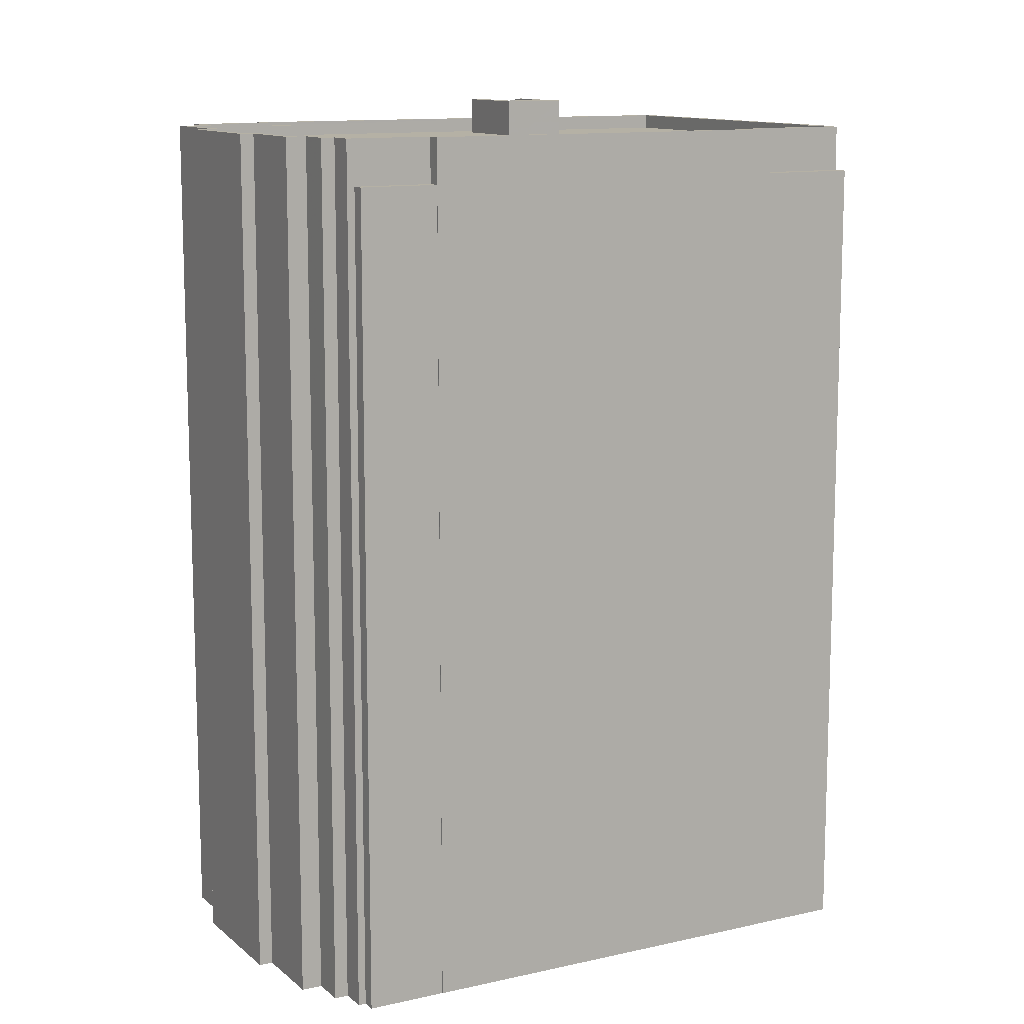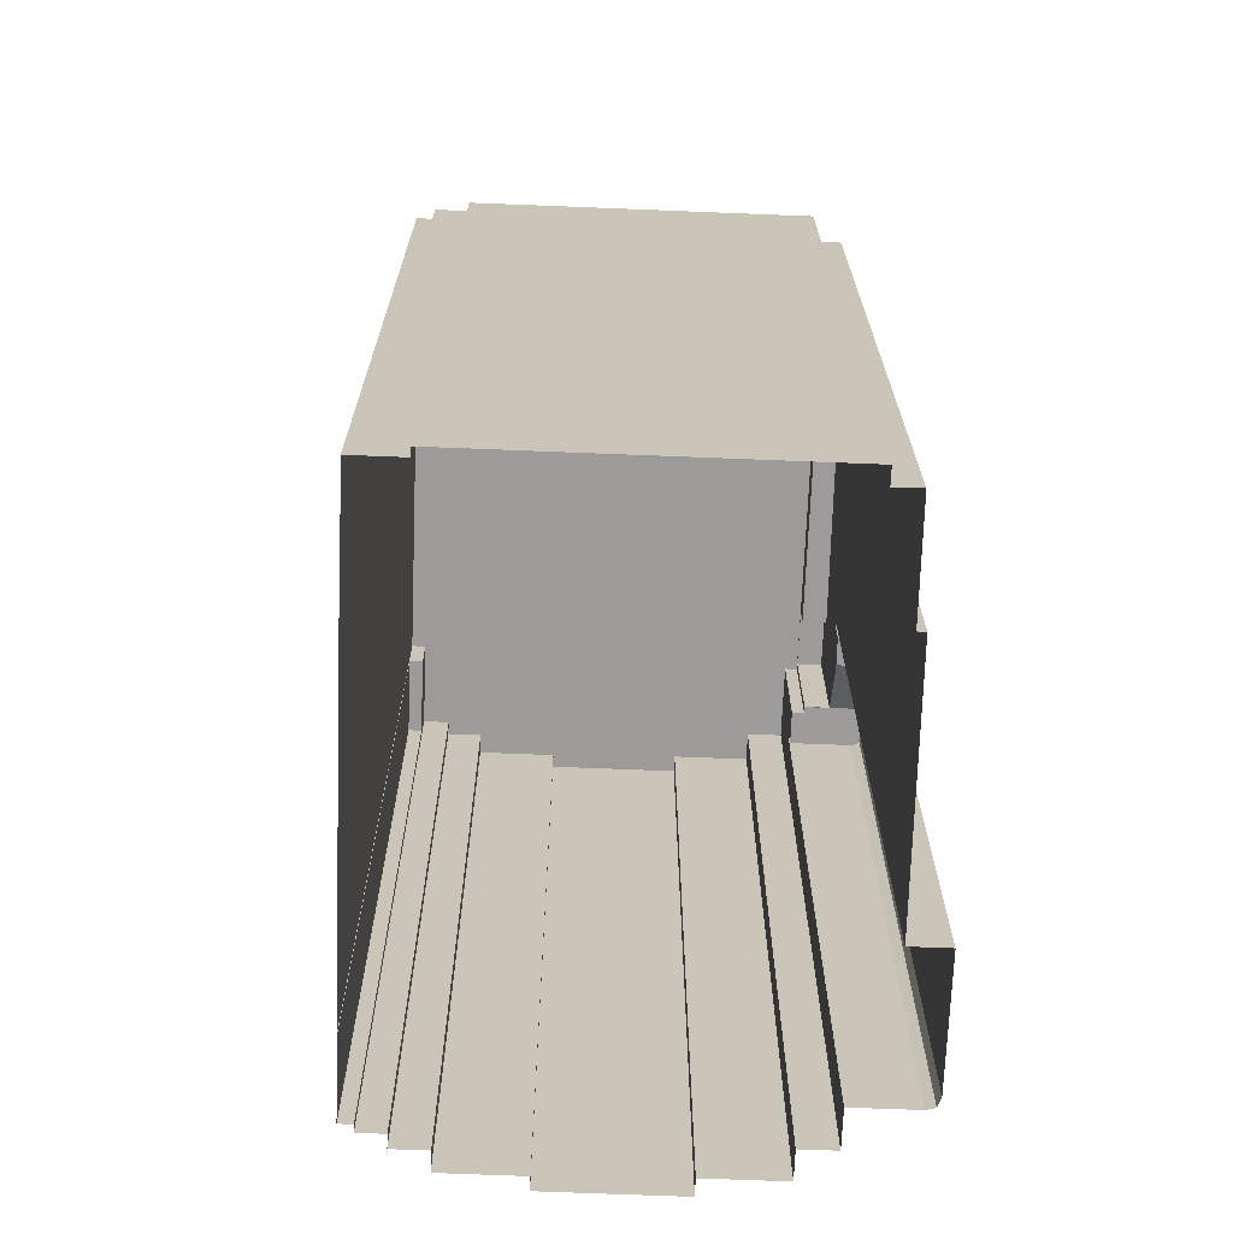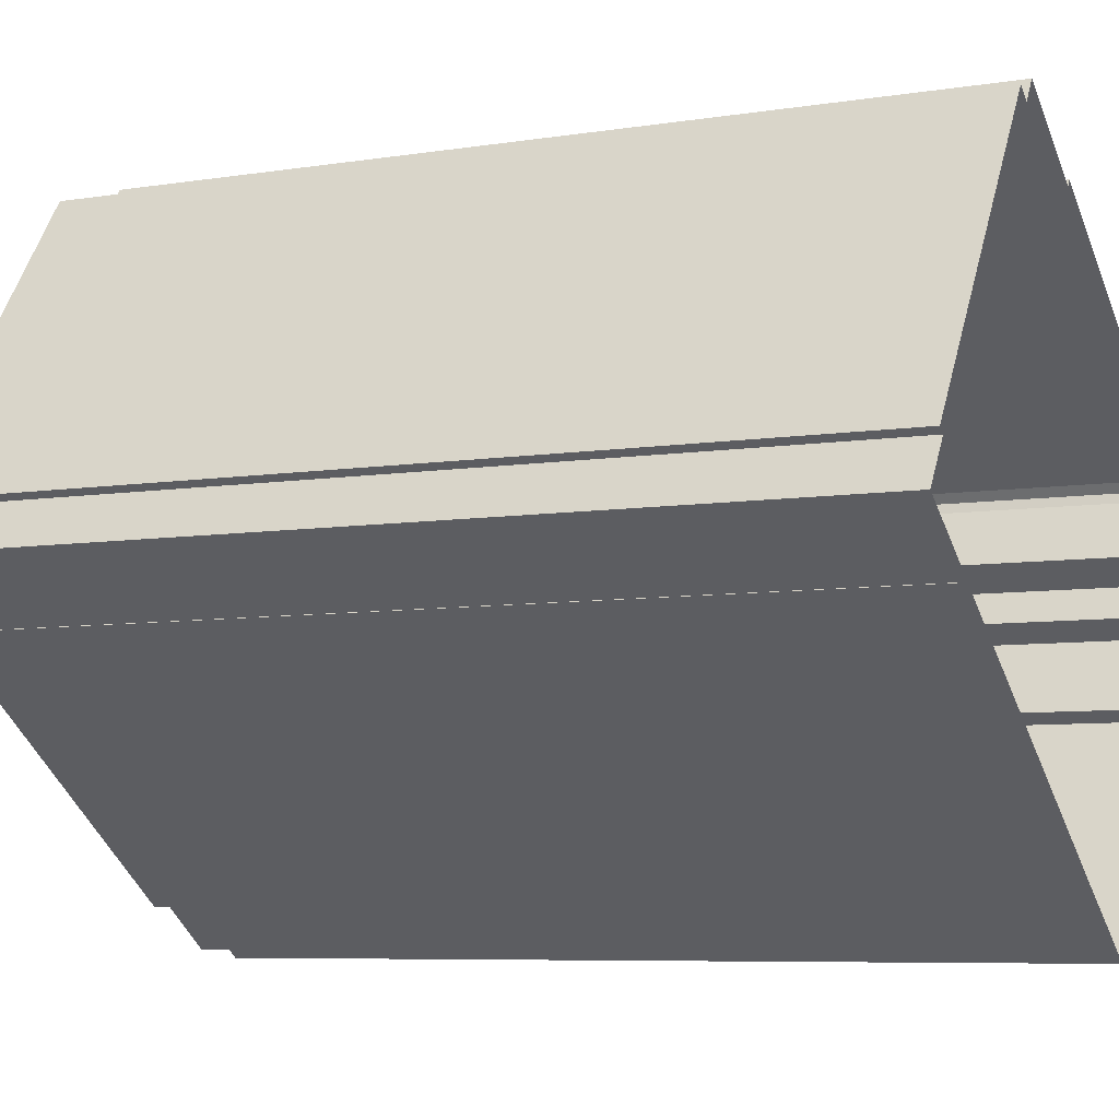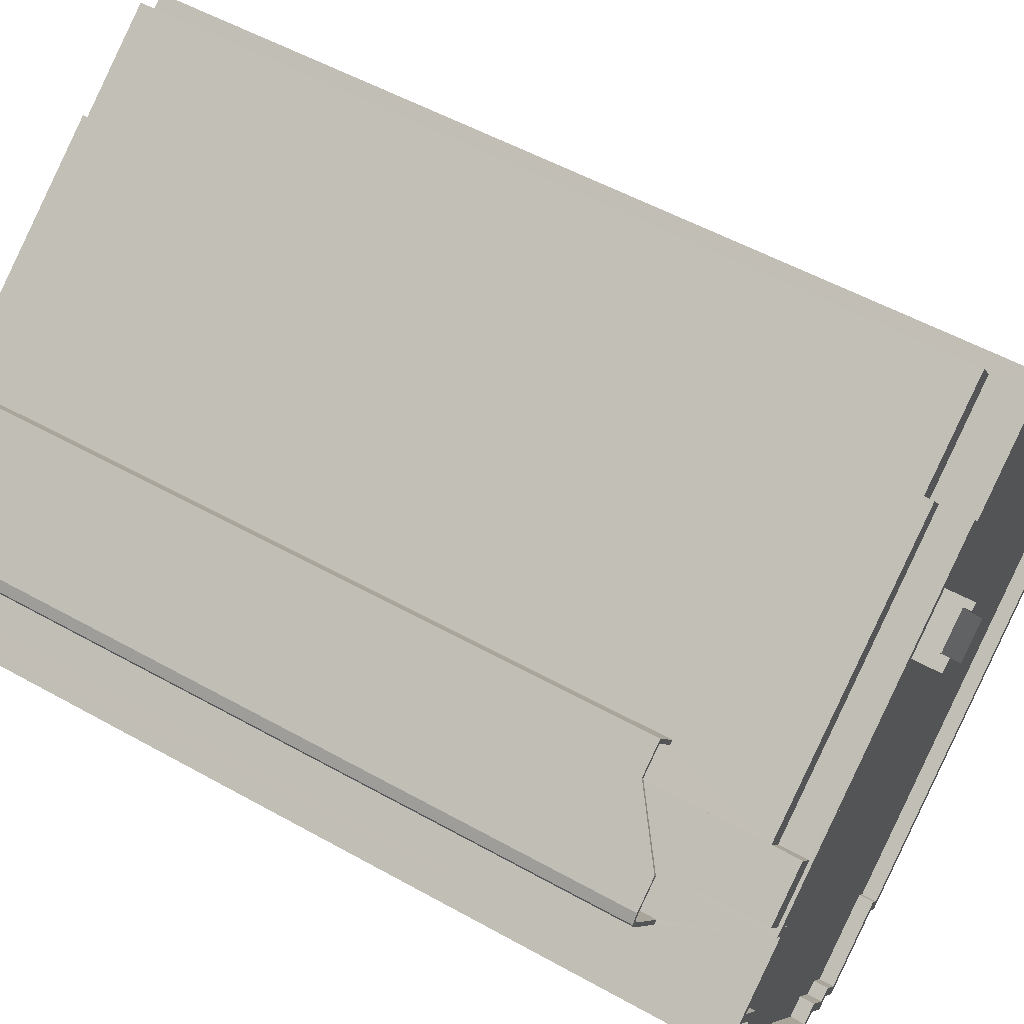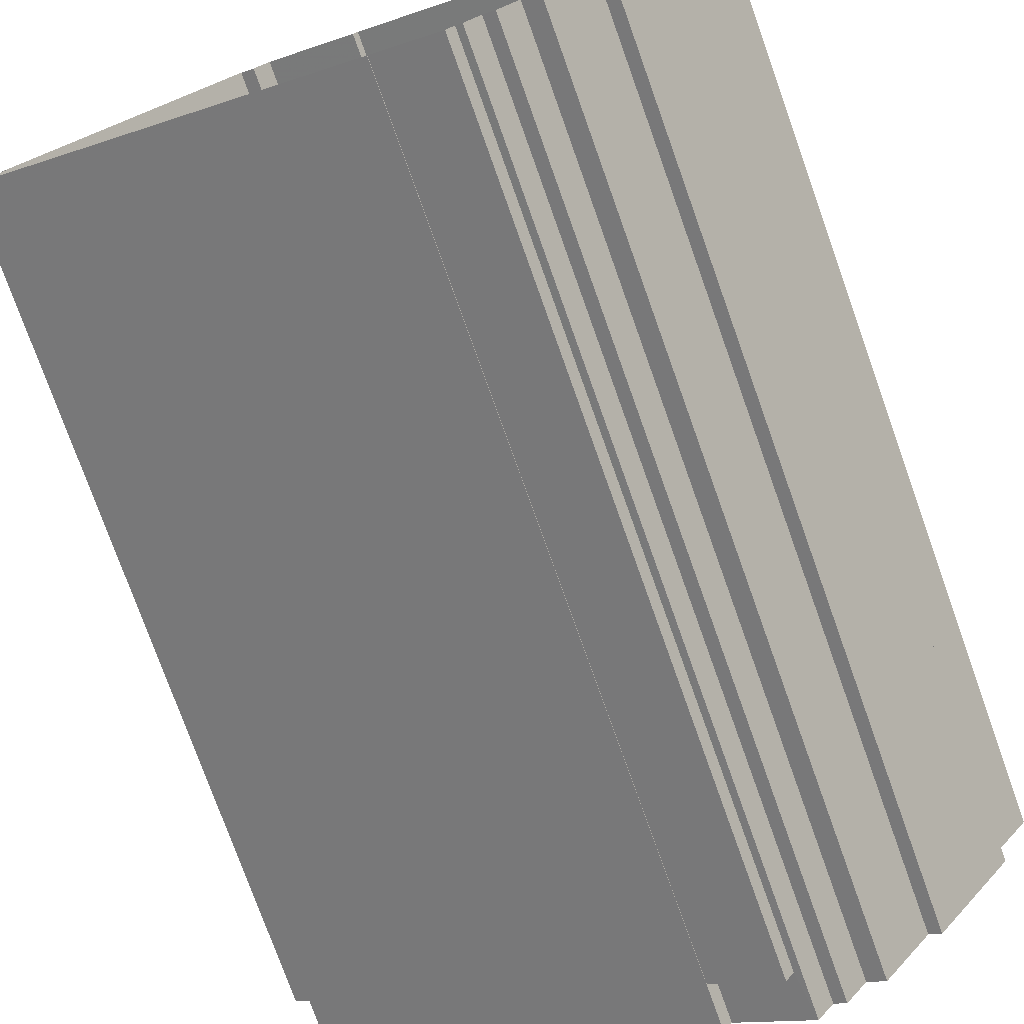
<metadata>
{"format":"obj","ext":"obj","renderer":"f3d","projection":"perspective","resolution":1024,"background":"white","views":[{"elev":11.8,"azim":6.4,"up":"+Z"},{"elev":-69.8,"azim":122.8,"up":"+Z"},{"elev":-6.7,"azim":115.6,"up":"+Y"},{"elev":52.7,"azim":-58.9,"up":"+Y"},{"elev":-77.0,"azim":-160.3,"up":"+Y"}]}
</metadata>
<code>
v 1.202e+04 -1.548e+04 20.15
v 1.203e+04 -1.548e+04 20.15
v 1.203e+04 -1.548e+04 20.15
v 1.203e+04 -1.548e+04 20.15
v 1.203e+04 -1.548e+04 20.15
v 1.203e+04 -1.548e+04 20.15
v 1.202e+04 -1.547e+04 20.15
v 1.202e+04 -1.547e+04 20.15
v 1.202e+04 -1.547e+04 20.15
v 1.203e+04 -1.549e+04 20.15
v 1.203e+04 -1.549e+04 20.15
v 1.203e+04 -1.548e+04 20.15
v 1.202e+04 -1.548e+04 20.15
v 1.203e+04 -1.547e+04 20.15
v 1.203e+04 -1.549e+04 20.15
v 1.203e+04 -1.549e+04 20.15
v 1.204e+04 -1.549e+04 20.15
v 1.203e+04 -1.549e+04 20.15
v 1.203e+04 -1.549e+04 20.15
v 1.205e+04 -1.548e+04 20.15
v 1.204e+04 -1.549e+04 20.15
v 1.203e+04 -1.547e+04 20.15
v 1.203e+04 -1.547e+04 20.15
v 1.203e+04 -1.547e+04 20.15
v 1.203e+04 -1.549e+04 20.15
v 1.205e+04 -1.548e+04 20.15
v 1.205e+04 -1.548e+04 20.15
v 1.205e+04 -1.548e+04 20.15
v 1.204e+04 -1.547e+04 20.15
v 1.204e+04 -1.547e+04 20.15
v 1.204e+04 -1.547e+04 20.15
v 1.204e+04 -1.547e+04 20.15
v 1.204e+04 -1.547e+04 20.15
v 1.205e+04 -1.548e+04 20.15
v 1.202e+04 -1.547e+04 45.61
v 1.202e+04 -1.547e+04 45.61
v 1.202e+04 -1.547e+04 45.61
v 1.203e+04 -1.547e+04 45.61
v 1.203e+04 -1.548e+04 45.61
v 1.203e+04 -1.548e+04 45.61
v 1.203e+04 -1.548e+04 45.61
v 1.203e+04 -1.548e+04 45.61
v 1.202e+04 -1.547e+04 46.61
v 1.203e+04 -1.548e+04 46.61
v 1.203e+04 -1.548e+04 46.61
v 1.202e+04 -1.547e+04 46.61
v 1.203e+04 -1.547e+04 46.61
v 1.203e+04 -1.547e+04 46.61
v 1.202e+04 -1.547e+04 46.61
v 1.202e+04 -1.547e+04 46.61
v 1.202e+04 -1.547e+04 46.61
v 1.202e+04 -1.547e+04 46.61
v 1.203e+04 -1.547e+04 44.13
v 1.203e+04 -1.547e+04 44.13
v 1.203e+04 -1.547e+04 44.24
v 1.203e+04 -1.547e+04 44.24
v 1.203e+04 -1.547e+04 45.61
v 1.203e+04 -1.548e+04 45.61
v 1.203e+04 -1.548e+04 45.61
v 1.203e+04 -1.547e+04 45.61
v 1.203e+04 -1.547e+04 46.61
v 1.203e+04 -1.547e+04 45.13
v 1.203e+04 -1.547e+04 45.13
v 1.203e+04 -1.547e+04 46.61
v 1.203e+04 -1.547e+04 44.13
v 1.203e+04 -1.547e+04 44.13
v 1.203e+04 -1.547e+04 44.13
v 1.203e+04 -1.547e+04 44.13
v 1.203e+04 -1.547e+04 45.13
v 1.203e+04 -1.547e+04 45.13
v 1.203e+04 -1.547e+04 45.13
v 1.203e+04 -1.547e+04 45.13
v 1.203e+04 -1.547e+04 45.13
v 1.203e+04 -1.547e+04 45.13
v 1.204e+04 -1.547e+04 48.89
v 1.204e+04 -1.547e+04 48.89
v 1.203e+04 -1.547e+04 48.89
v 1.203e+04 -1.547e+04 48.89
v 1.204e+04 -1.547e+04 48.51
v 1.204e+04 -1.547e+04 48.51
v 1.204e+04 -1.547e+04 48.51
v 1.204e+04 -1.547e+04 48.51
v 1.204e+04 -1.547e+04 48.51
v 1.204e+04 -1.547e+04 48.51
v 1.203e+04 -1.547e+04 49.86
v 1.203e+04 -1.547e+04 49.86
v 1.203e+04 -1.548e+04 49.86
v 1.203e+04 -1.547e+04 49.86
v 1.203e+04 -1.547e+04 49.86
v 1.203e+04 -1.548e+04 49.86
v 1.203e+04 -1.547e+04 49.86
v 1.203e+04 -1.548e+04 49.86
v 1.203e+04 -1.548e+04 49.98
v 1.203e+04 -1.548e+04 49.98
v 1.203e+04 -1.548e+04 49.98
v 1.202e+04 -1.548e+04 49.98
v 1.204e+04 -1.547e+04 49.98
v 1.204e+04 -1.547e+04 49.98
v 1.204e+04 -1.547e+04 49.98
v 1.204e+04 -1.547e+04 49.98
v 1.203e+04 -1.548e+04 49.98
v 1.203e+04 -1.548e+04 49.98
v 1.202e+04 -1.548e+04 49.98
v 1.203e+04 -1.548e+04 49.98
v 1.203e+04 -1.548e+04 49.98
v 1.204e+04 -1.547e+04 49.98
v 1.203e+04 -1.548e+04 49.98
v 1.204e+04 -1.547e+04 49.98
v 1.203e+04 -1.548e+04 49.98
v 1.203e+04 -1.548e+04 49.98
v 1.203e+04 -1.547e+04 49.48
v 1.203e+04 -1.547e+04 49.48
v 1.203e+04 -1.547e+04 49.48
v 1.203e+04 -1.547e+04 49.48
v 1.204e+04 -1.547e+04 49.48
v 1.204e+04 -1.547e+04 49.48
v 1.204e+04 -1.548e+04 49.48
v 1.204e+04 -1.547e+04 49.48
v 1.203e+04 -1.547e+04 49.48
v 1.203e+04 -1.548e+04 49.48
v 1.203e+04 -1.548e+04 49.48
v 1.203e+04 -1.548e+04 49.48
v 1.203e+04 -1.548e+04 49.48
v 1.203e+04 -1.548e+04 49.48
v 1.203e+04 -1.548e+04 49.48
v 1.204e+04 -1.549e+04 49.48
v 1.204e+04 -1.549e+04 49.48
v 1.203e+04 -1.548e+04 49.48
v 1.203e+04 -1.548e+04 49.48
v 1.203e+04 -1.548e+04 49.48
v 1.203e+04 -1.549e+04 49.48
v 1.203e+04 -1.549e+04 49.48
v 1.203e+04 -1.549e+04 49.48
v 1.203e+04 -1.549e+04 49.48
v 1.203e+04 -1.549e+04 49.48
v 1.205e+04 -1.548e+04 49.48
v 1.205e+04 -1.548e+04 49.48
v 1.204e+04 -1.547e+04 49.48
v 1.204e+04 -1.547e+04 49.48
v 1.204e+04 -1.547e+04 49.48
v 1.205e+04 -1.548e+04 49.48
v 1.205e+04 -1.548e+04 49.48
v 1.204e+04 -1.547e+04 49.48
v 1.204e+04 -1.547e+04 49.48
v 1.204e+04 -1.547e+04 49.48
v 1.205e+04 -1.548e+04 49.48
v 1.204e+04 -1.547e+04 49.48
v 1.205e+04 -1.548e+04 49.98
v 1.205e+04 -1.548e+04 49.98
v 1.205e+04 -1.548e+04 49.98
v 1.205e+04 -1.548e+04 49.98
v 1.205e+04 -1.548e+04 49.98
v 1.205e+04 -1.548e+04 49.98
v 1.203e+04 -1.548e+04 49.98
v 1.203e+04 -1.548e+04 49.98
v 1.205e+04 -1.548e+04 49.98
v 1.203e+04 -1.548e+04 49.98
v 1.205e+04 -1.548e+04 49.98
v 1.205e+04 -1.548e+04 49.98
v 1.205e+04 -1.548e+04 49.98
v 1.204e+04 -1.549e+04 49.98
v 1.204e+04 -1.549e+04 49.98
v 1.203e+04 -1.548e+04 49.98
v 1.203e+04 -1.548e+04 49.98
v 1.203e+04 -1.549e+04 49.98
v 1.203e+04 -1.549e+04 49.98
v 1.204e+04 -1.549e+04 49.98
v 1.204e+04 -1.549e+04 49.98
v 1.203e+04 -1.549e+04 49.98
v 1.203e+04 -1.549e+04 49.98
v 1.203e+04 -1.549e+04 49.98
v 1.203e+04 -1.549e+04 49.98
v 1.203e+04 -1.549e+04 49.98
v 1.203e+04 -1.549e+04 49.98
v 1.203e+04 -1.548e+04 49.98
v 1.203e+04 -1.549e+04 49.98
v 1.203e+04 -1.549e+04 49.98
v 1.204e+04 -1.549e+04 48.43
v 1.203e+04 -1.549e+04 48.43
v 1.203e+04 -1.549e+04 48.43
v 1.204e+04 -1.549e+04 48.43
v 1.205e+04 -1.548e+04 48.43
v 1.205e+04 -1.548e+04 48.43
v 1.205e+04 -1.548e+04 48.43
v 1.205e+04 -1.548e+04 48.43
v 1.204e+04 -1.547e+04 50.76
v 1.204e+04 -1.547e+04 50.76
v 1.204e+04 -1.547e+04 50.76
v 1.204e+04 -1.547e+04 50.76
v 1.204e+04 -1.547e+04 50.76
v 1.204e+04 -1.547e+04 50.76
v 1.204e+04 -1.547e+04 50.76
v 1.203e+04 -1.547e+04 50.76
v 1.204e+04 -1.547e+04 50.76
v 1.204e+04 -1.547e+04 50.76
v 1.204e+04 -1.547e+04 50.76
v 1.204e+04 -1.547e+04 50.76
v 1.204e+04 -1.547e+04 50.5
v 1.204e+04 -1.547e+04 50.5
v 1.203e+04 -1.547e+04 50.5
v 1.204e+04 -1.547e+04 50.49
f 1 2 3
f 4 5 3
f 4 6 5
f 7 8 9
f 10 11 4
f 12 2 13
f 7 14 8
f 14 12 8
f 15 16 17
f 16 18 19
f 20 21 17
f 22 23 24
f 24 23 14
f 19 25 10
f 26 27 28
f 27 20 17
f 29 30 23
f 31 32 30
f 32 33 28
f 34 28 33
f 2 12 3
f 23 4 3
f 17 10 4
f 23 12 14
f 16 19 17
f 17 19 10
f 30 28 27
f 27 17 23
f 30 27 23
f 30 32 28
f 23 3 12
f 23 17 4
f 35 36 37
f 37 36 38
f 39 38 40
f 40 36 41
f 40 41 42
f 38 36 40
f 43 44 45
f 43 46 44
f 47 48 49
f 50 46 51
f 48 52 49
f 52 50 51
f 49 52 51
f 46 43 51
f 53 54 55
f 53 55 56
f 57 58 59
f 60 55 54
f 60 58 57
f 55 60 57
f 61 62 63
f 64 61 63
f 65 66 67
f 65 68 66
f 69 70 71
f 69 71 72
f 71 73 72
f 71 74 73
f 75 76 77
f 78 75 77
f 79 80 81
f 82 81 83
f 83 81 84
f 81 80 84
f 85 86 87
f 85 88 86
f 89 90 91
f 89 92 90
f 93 94 95
f 94 96 95
f 97 98 99
f 98 100 99
f 101 96 94
f 101 102 103
f 104 105 106
f 102 107 103
f 107 105 104
f 106 108 98
f 108 100 98
f 105 108 106
f 107 109 105
f 101 110 102
f 102 109 107
f 94 110 101
f 111 112 113
f 114 111 113
f 115 114 113
f 116 117 118
f 119 113 112
f 120 119 121
f 122 123 120
f 124 123 125
f 117 126 127
f 128 129 124
f 130 129 128
f 119 116 113
f 126 131 132
f 133 134 129
f 135 131 134
f 116 126 117
f 124 119 120
f 124 120 123
f 124 129 119
f 119 129 116
f 131 126 134
f 134 126 129
f 129 126 116
f 117 136 137
f 117 138 118
f 139 140 111
f 139 111 114
f 141 142 137
f 140 143 144
f 138 145 144
f 146 145 142
f 139 147 143
f 143 138 144
f 137 138 117
f 139 143 140
f 137 142 138
f 138 142 145
f 97 99 148
f 149 150 151
f 99 150 148
f 149 151 152
f 153 149 152
f 148 150 149
f 95 154 155
f 93 95 155
f 152 156 153
f 155 154 157
f 158 156 152
f 159 160 156
f 160 161 162
f 163 164 157
f 163 165 166
f 158 159 156
f 161 160 159
f 167 168 161
f 161 168 162
f 169 168 170
f 169 170 171
f 172 171 173
f 174 172 173
f 165 174 166
f 175 163 166
f 174 176 166
f 155 157 164
f 175 164 163
f 173 176 174
f 177 173 171
f 170 177 171
f 167 170 168
f 178 179 180
f 181 178 180
f 182 183 184
f 185 182 184
f 186 187 188
f 186 189 190
f 187 191 188
f 190 192 193
f 193 192 194
f 189 192 190
f 189 186 195
f 186 188 195
f 196 197 188
f 188 192 196
f 198 199 192
f 198 200 199
f 198 201 200
f 188 198 192
f 60 38 39
f 58 60 39
f 36 43 45
f 41 36 45
f 43 36 35
f 51 43 35
f 49 35 37
f 49 51 35
f 38 61 37
f 61 49 37
f 61 47 49
f 8 12 44
f 46 8 44
f 8 50 9
f 8 46 50
f 50 52 7
f 9 50 7
f 14 7 64
f 64 52 48
f 64 7 52
f 64 48 47
f 61 64 47
f 63 14 64
f 63 24 14
f 38 60 62
f 61 38 62
f 54 67 60
f 60 67 62
f 22 63 72
f 72 63 69
f 24 63 22
f 22 73 23
f 22 72 73
f 54 53 65
f 67 54 65
f 63 70 69
f 63 62 70
f 62 66 71
f 71 70 62
f 67 66 62
f 74 71 66
f 68 74 66
f 53 56 65
f 23 73 29
f 56 77 74
f 29 73 76
f 73 77 76
f 68 65 74
f 74 77 73
f 65 56 74
f 75 83 76
f 76 83 29
f 75 82 83
f 29 83 30
f 30 84 31
f 30 83 84
f 31 84 80
f 32 31 80
f 59 86 57
f 59 87 86
f 88 55 57
f 86 88 57
f 85 77 88
f 88 77 55
f 85 78 77
f 55 77 56
f 112 91 119
f 112 89 91
f 91 121 119
f 91 90 121
f 79 98 80
f 32 80 33
f 33 80 97
f 80 98 97
f 33 148 34
f 33 97 148
f 149 28 34
f 148 149 34
f 45 107 42
f 107 44 103
f 103 44 13
f 41 45 42
f 13 44 12
f 107 45 44
f 168 181 162
f 162 181 21
f 168 178 181
f 21 181 17
f 182 156 183
f 27 183 20
f 20 183 160
f 183 156 160
f 160 21 20
f 160 162 21
f 178 168 179
f 16 179 18
f 18 179 169
f 179 168 169
f 169 19 18
f 169 171 19
f 171 25 19
f 171 172 25
f 172 10 25
f 172 174 10
f 174 11 10
f 174 165 11
f 165 4 11
f 165 163 4
f 163 6 4
f 163 157 6
f 157 5 6
f 157 154 5
f 95 3 5
f 154 95 5
f 95 1 3
f 95 96 1
f 101 2 1
f 96 101 1
f 101 13 2
f 101 103 13
f 40 42 107
f 104 40 107
f 75 81 82
f 106 81 75
f 106 85 104
f 59 58 39
f 104 87 40
f 87 59 39
f 85 75 78
f 87 39 40
f 85 87 104
f 106 75 85
f 81 106 98
f 79 81 98
f 153 185 149
f 149 185 28
f 28 185 26
f 185 184 26
f 182 153 156
f 182 185 153
f 109 102 122
f 120 109 122
f 120 90 109
f 109 90 105
f 120 121 90
f 105 90 92
f 89 105 92
f 108 105 89
f 108 111 140
f 89 112 111
f 108 89 111
f 108 140 144
f 100 108 144
f 99 144 145
f 99 100 144
f 150 145 146
f 150 99 145
f 150 146 142
f 151 150 142
f 152 142 141
f 152 151 142
f 152 141 137
f 158 152 137
f 159 137 136
f 159 158 137
f 127 161 117
f 117 159 136
f 117 161 159
f 167 127 126
f 167 161 127
f 170 126 132
f 170 167 126
f 170 132 131
f 177 170 131
f 177 131 135
f 173 177 135
f 173 135 134
f 176 173 134
f 176 134 133
f 166 176 133
f 166 133 129
f 175 166 129
f 175 129 130
f 164 175 130
f 164 130 128
f 155 164 128
f 93 128 124
f 93 155 128
f 93 124 125
f 94 93 125
f 94 125 123
f 110 94 123
f 110 123 122
f 102 110 122
f 16 15 180
f 179 16 180
f 181 180 15
f 17 181 15
f 27 26 184
f 183 27 184
f 143 198 187
f 187 198 191
f 147 198 143
f 143 186 138
f 143 187 186
f 116 118 190
f 118 138 186
f 190 118 186
f 190 193 113
f 116 190 113
f 115 113 199
f 199 193 194
f 199 113 193
f 192 199 194
f 198 188 191
f 114 200 201
f 139 114 201
f 195 188 197
f 147 139 201
f 198 147 201
f 189 197 196
f 189 195 197
f 115 200 114
f 115 199 200
f 192 189 196

</code>
